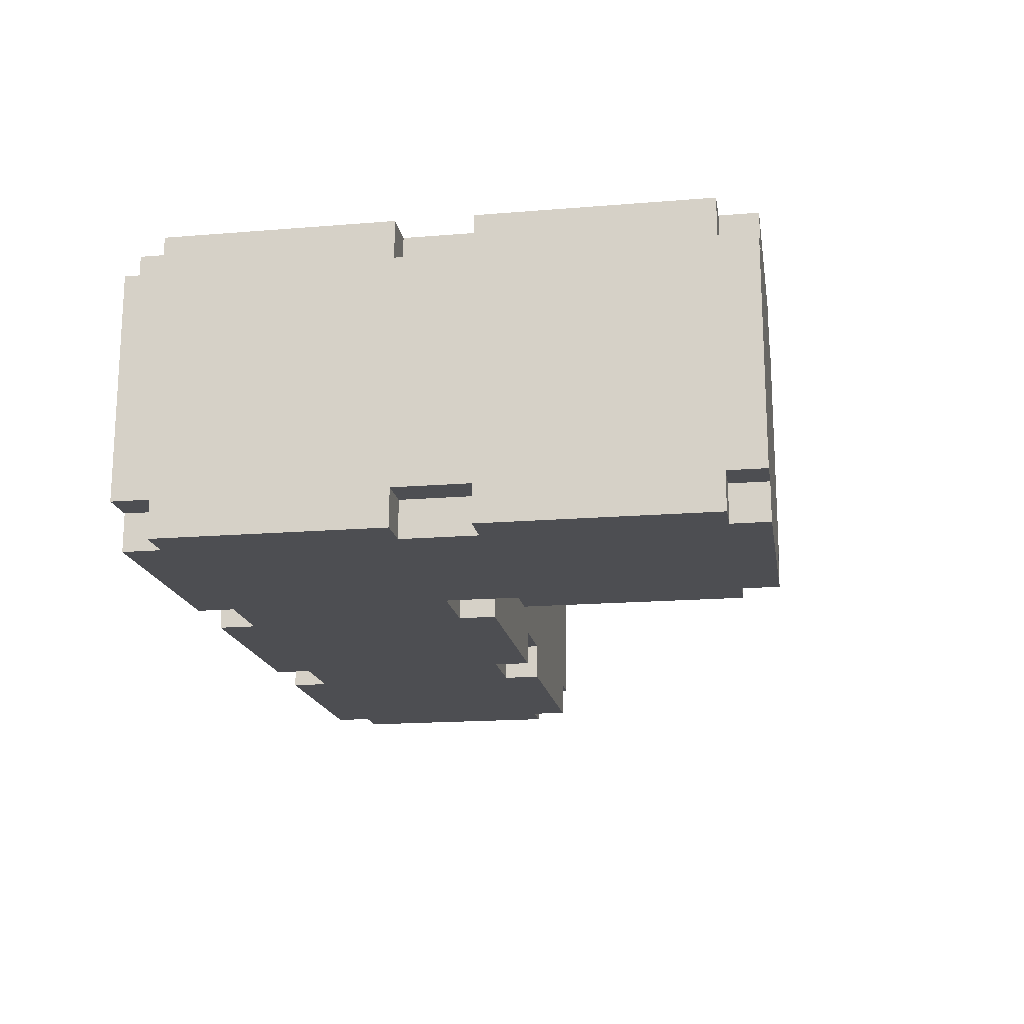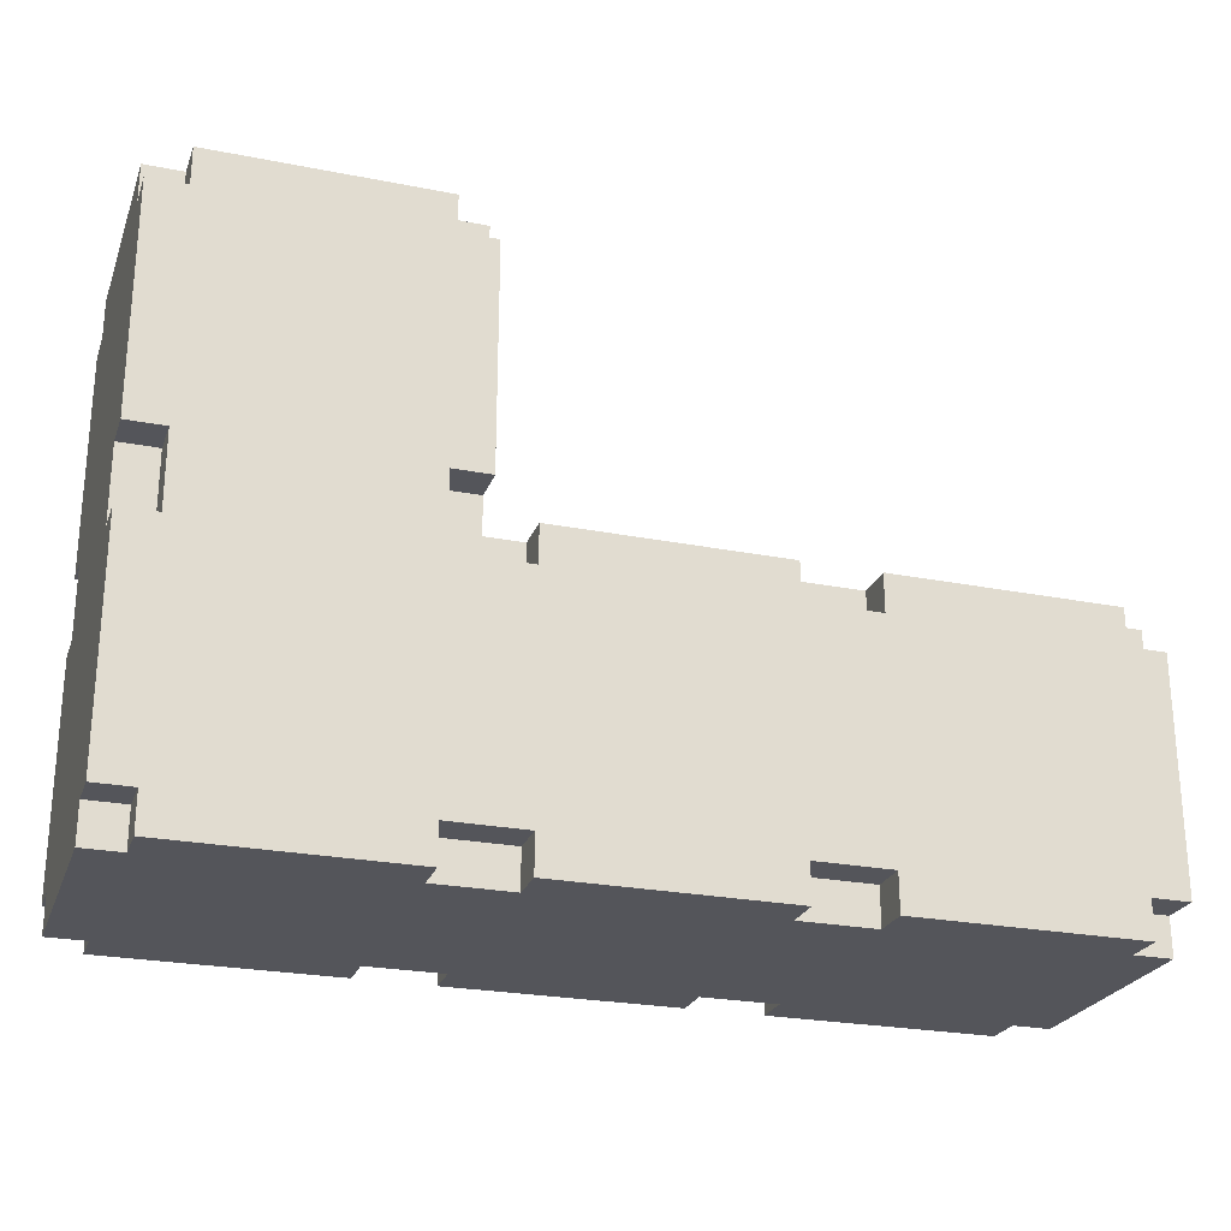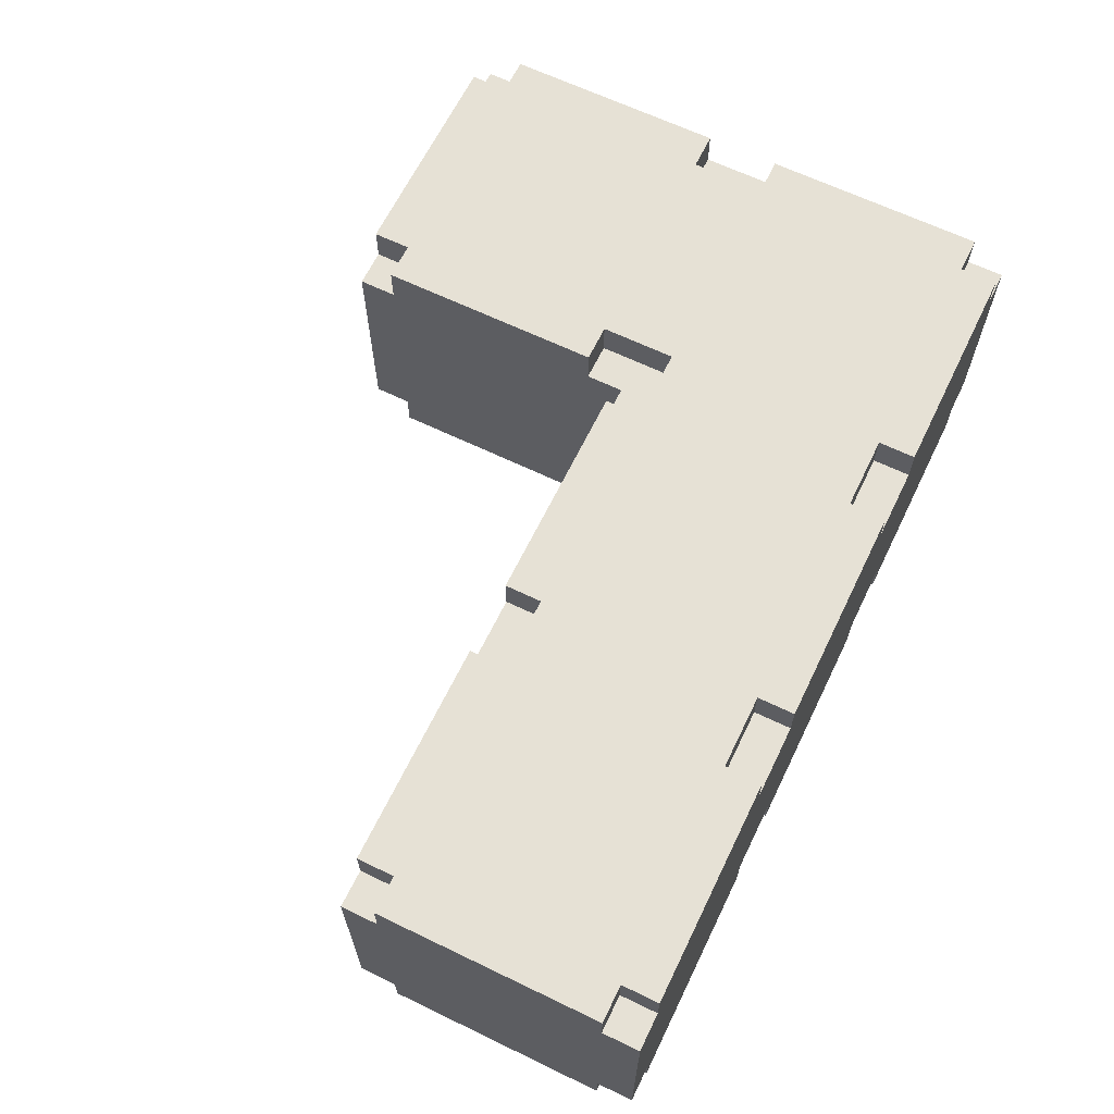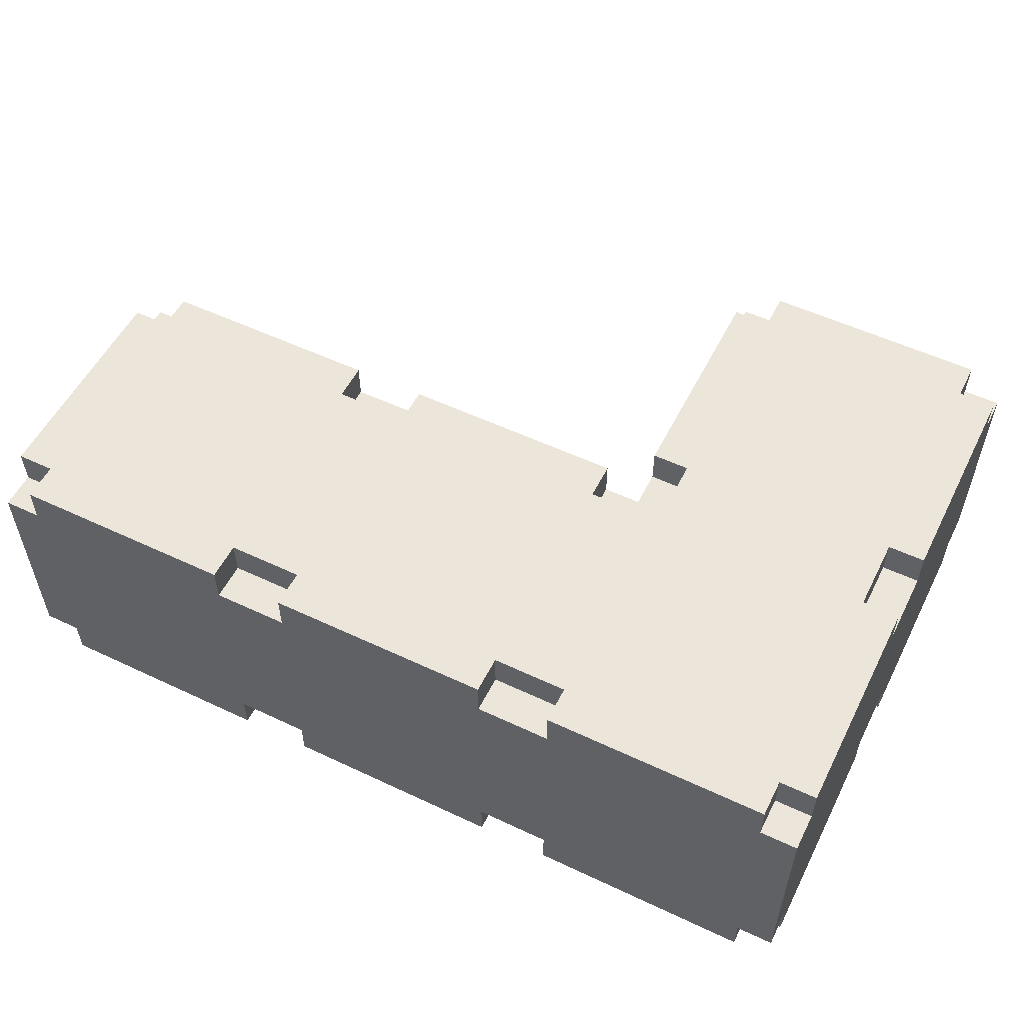
<metadata>
{"format":"obj","ext":"obj","renderer":"f3d","projection":"perspective","resolution":1024,"background":"white","views":[{"elev":-17.2,"azim":-80.7,"up":"+Y"},{"elev":-24.9,"azim":-17.8,"up":"+Z"},{"elev":64.7,"azim":115.9,"up":"+Y"},{"elev":54.6,"azim":-153.5,"up":"+Y"}]}
</metadata>
<code>
o
v -1.2 -0.4 0.7
v -1.2 -0.4 0.1
v -1.2 -0.4 -0.1
v -1.2 -0.4 -0.7
v -1.2 -0.3 0.8
v -1.2 -0.3 0.7
v -1.2 -0.3 0.1
v -1.2 -0.3 -0.1
v -1.2 -0.3 -0.7
v -1.2 -0.3 -0.8
v -1.2 0.3 0.8
v -1.2 0.3 0.7
v -1.2 0.3 0.1
v -1.2 0.3 -0.1
v -1.2 0.3 -0.7
v -1.2 0.3 -0.8
v -1.2 0.4 0.7
v -1.2 0.4 0.1
v -1.2 0.4 -0.1
v -1.2 0.4 -0.7
v -1.1 -0.4 0.8
v -1.1 -0.4 0.7
v -1.1 -0.4 0.1
v -1.1 -0.4 -0.1
v -1.1 -0.4 -0.7
v -1.1 -0.4 -0.8
v -1.1 -0.3 0.8
v -1.1 -0.3 0.7
v -1.1 -0.3 0.1
v -1.1 -0.3 -0.1
v -1.1 -0.3 -0.7
v -1.1 -0.3 -0.8
v -1.1 0.3 0.8
v -1.1 0.3 0.7
v -1.1 0.3 0.1
v -1.1 0.3 -0.1
v -1.1 0.3 -0.7
v -1.1 0.3 -0.8
v -1.1 0.4 0.8
v -1.1 0.4 0.7
v -1.1 0.4 0.1
v -1.1 0.4 -0.1
v -1.1 0.4 -0.7
v -1.1 0.4 -0.8
v -0.3 -0.4 0
v -0.3 -0.4 -0.1
v -0.3 -0.4 -0.7
v -0.3 -0.4 -0.8
v -0.3 -0.3 0
v -0.3 -0.3 -0.1
v -0.3 -0.3 -0.7
v -0.3 -0.3 -0.8
v -0.3 0.3 0
v -0.3 0.3 -0.1
v -0.3 0.3 -0.7
v -0.3 0.3 -0.8
v -0.3 0.4 0
v -0.3 0.4 -0.1
v -0.3 0.4 -0.7
v -0.3 0.4 -0.8
v 0.5 -0.4 0
v 0.5 -0.4 -0.1
v 0.5 -0.4 -0.7
v 0.5 -0.4 -0.8
v 0.5 -0.3 0
v 0.5 -0.3 -0.1
v 0.5 -0.3 -0.7
v 0.5 -0.3 -0.8
v 0.5 0.3 0
v 0.5 0.3 -0.1
v 0.5 0.3 -0.7
v 0.5 0.3 -0.8
v 0.5 0.4 0
v 0.5 0.4 -0.1
v 0.5 0.4 -0.7
v 0.5 0.4 -0.8
v -0.5 -0.4 0.8
v -0.5 -0.4 0.7
v -0.5 -0.4 0.1
v -0.5 -0.4 -0.1
v -0.5 -0.4 -0.7
v -0.5 -0.4 -0.8
v -0.5 -0.3 0.8
v -0.5 -0.3 0.7
v -0.5 -0.3 0.1
v -0.5 -0.3 -0.1
v -0.5 -0.3 -0.7
v -0.5 -0.3 -0.8
v -0.5 0.3 0.8
v -0.5 0.3 0.7
v -0.5 0.3 0.1
v -0.5 0.3 -0.1
v -0.5 0.3 -0.7
v -0.5 0.3 -0.8
v -0.5 0.4 0.8
v -0.5 0.4 0.7
v -0.5 0.4 0.1
v -0.5 0.4 -0.1
v -0.5 0.4 -0.7
v -0.5 0.4 -0.8
v -0.4 -0.4 0.7
v -0.4 -0.4 0.1
v -0.4 -0.3 0.8
v -0.4 -0.3 0.7
v -0.4 -0.3 0.1
v -0.4 -0.3 0
v -0.4 0.3 0.8
v -0.4 0.3 0.7
v -0.4 0.3 0.1
v -0.4 0.3 0
v -0.4 0.4 0.7
v -0.4 0.4 0.1
v 0.3 -0.4 0
v 0.3 -0.4 -0.1
v 0.3 -0.4 -0.7
v 0.3 -0.4 -0.8
v 0.3 -0.3 0
v 0.3 -0.3 -0.1
v 0.3 -0.3 -0.7
v 0.3 -0.3 -0.8
v 0.3 0.3 0
v 0.3 0.3 -0.1
v 0.3 0.3 -0.7
v 0.3 0.3 -0.8
v 0.3 0.4 0
v 0.3 0.4 -0.1
v 0.3 0.4 -0.7
v 0.3 0.4 -0.8
v 1.1 -0.4 0
v 1.1 -0.4 -0.1
v 1.1 -0.4 -0.7
v 1.1 -0.4 -0.8
v 1.1 -0.3 0
v 1.1 -0.3 -0.1
v 1.1 -0.3 -0.7
v 1.1 -0.3 -0.8
v 1.1 0.3 0
v 1.1 0.3 -0.1
v 1.1 0.3 -0.7
v 1.1 0.3 -0.8
v 1.1 0.4 0
v 1.1 0.4 -0.1
v 1.1 0.4 -0.7
v 1.1 0.4 -0.8
v 1.2 -0.4 -0.1
v 1.2 -0.4 -0.7
v 1.2 -0.3 0
v 1.2 -0.3 -0.1
v 1.2 -0.3 -0.7
v 1.2 -0.3 -0.8
v 1.2 0.3 0
v 1.2 0.3 -0.1
v 1.2 0.3 -0.7
v 1.2 0.3 -0.8
v 1.2 0.4 -0.1
v 1.2 0.4 -0.7
v -1.2 -0.3 0.8
v -1.2 0.3 0.8
v -1.1 -0.4 0.8
v -1.1 -0.3 0.8
v -1.1 0.3 0.8
v -1.1 0.4 0.8
v -0.5 -0.4 0.8
v -0.5 -0.3 0.8
v -0.5 0.3 0.8
v -0.5 0.4 0.8
v -0.4 -0.3 0.8
v -0.4 0.3 0.8
v -1.2 -0.4 0.7
v -1.2 -0.3 0.7
v -1.2 0.3 0.7
v -1.2 0.4 0.7
v -1.1 -0.4 0.7
v -1.1 -0.3 0.7
v -1.1 0.3 0.7
v -1.1 0.4 0.7
v -0.5 -0.4 0.7
v -0.5 -0.3 0.7
v -0.5 0.3 0.7
v -0.5 0.4 0.7
v -0.4 -0.4 0.7
v -0.4 -0.3 0.7
v -0.4 0.3 0.7
v -0.4 0.4 0.7
v -0.4 -0.3 0
v -0.4 0.3 0
v -0.3 -0.4 0
v -0.3 -0.3 0
v -0.3 0.3 0
v -0.3 0.4 0
v 0.3 -0.4 0
v 0.3 -0.3 0
v 0.3 0.3 0
v 0.3 0.4 0
v 0.5 -0.4 0
v 0.5 -0.3 0
v 0.5 0.3 0
v 0.5 0.4 0
v 1.1 -0.4 0
v 1.1 -0.3 0
v 1.1 0.3 0
v 1.1 0.4 0
v 1.2 -0.3 0
v 1.2 0.3 0
v -1.2 -0.4 -0.1
v -1.2 -0.3 -0.1
v -1.2 0.3 -0.1
v -1.2 0.4 -0.1
v -1.1 -0.4 -0.1
v -1.1 -0.3 -0.1
v -1.1 0.3 -0.1
v -1.1 0.4 -0.1
v -0.5 -0.4 -0.1
v -0.5 -0.3 -0.1
v -0.5 0.3 -0.1
v -0.5 0.4 -0.1
v -0.3 -0.4 -0.1
v -0.3 -0.3 -0.1
v -0.3 0.3 -0.1
v -0.3 0.4 -0.1
v 0.3 -0.4 -0.1
v 0.3 -0.3 -0.1
v 0.3 0.3 -0.1
v 0.3 0.4 -0.1
v 0.5 -0.4 -0.1
v 0.5 -0.3 -0.1
v 0.5 0.3 -0.1
v 0.5 0.4 -0.1
v 1.1 -0.4 -0.1
v 1.1 -0.3 -0.1
v 1.1 0.3 -0.1
v 1.1 0.4 -0.1
v 1.2 -0.4 -0.1
v 1.2 -0.3 -0.1
v 1.2 0.3 -0.1
v 1.2 0.4 -0.1
v -1.2 -0.4 0.1
v -1.2 -0.3 0.1
v -1.2 0.3 0.1
v -1.2 0.4 0.1
v -1.1 -0.4 0.1
v -1.1 -0.3 0.1
v -1.1 0.3 0.1
v -1.1 0.4 0.1
v -0.5 -0.4 0.1
v -0.5 -0.3 0.1
v -0.5 0.3 0.1
v -0.5 0.4 0.1
v -0.4 -0.4 0.1
v -0.4 -0.3 0.1
v -0.4 0.3 0.1
v -0.4 0.4 0.1
v -1.2 -0.4 -0.7
v -1.2 -0.3 -0.7
v -1.2 0.3 -0.7
v -1.2 0.4 -0.7
v -1.1 -0.4 -0.7
v -1.1 -0.3 -0.7
v -1.1 0.3 -0.7
v -1.1 0.4 -0.7
v -0.5 -0.4 -0.7
v -0.5 -0.3 -0.7
v -0.5 0.3 -0.7
v -0.5 0.4 -0.7
v -0.3 -0.4 -0.7
v -0.3 -0.3 -0.7
v -0.3 0.3 -0.7
v -0.3 0.4 -0.7
v 0.3 -0.4 -0.7
v 0.3 -0.3 -0.7
v 0.3 0.3 -0.7
v 0.3 0.4 -0.7
v 0.5 -0.4 -0.7
v 0.5 -0.3 -0.7
v 0.5 0.3 -0.7
v 0.5 0.4 -0.7
v 1.1 -0.4 -0.7
v 1.1 -0.3 -0.7
v 1.1 0.3 -0.7
v 1.1 0.4 -0.7
v 1.2 -0.4 -0.7
v 1.2 -0.3 -0.7
v 1.2 0.3 -0.7
v 1.2 0.4 -0.7
v -1.2 -0.3 -0.8
v -1.2 0.3 -0.8
v -1.1 -0.4 -0.8
v -1.1 -0.3 -0.8
v -1.1 0.3 -0.8
v -1.1 0.4 -0.8
v -0.5 -0.4 -0.8
v -0.5 -0.3 -0.8
v -0.5 0.3 -0.8
v -0.5 0.4 -0.8
v -0.3 -0.4 -0.8
v -0.3 -0.3 -0.8
v -0.3 0.3 -0.8
v -0.3 0.4 -0.8
v 0.3 -0.4 -0.8
v 0.3 -0.3 -0.8
v 0.3 0.3 -0.8
v 0.3 0.4 -0.8
v 0.5 -0.4 -0.8
v 0.5 -0.3 -0.8
v 0.5 0.3 -0.8
v 0.5 0.4 -0.8
v 1.1 -0.4 -0.8
v 1.1 -0.3 -0.8
v 1.1 0.3 -0.8
v 1.1 0.4 -0.8
v 1.2 -0.3 -0.8
v 1.2 0.3 -0.8
v -1.1 -0.4 0.8
v -0.5 -0.4 0.8
v -1.2 -0.4 0.7
v -1.1 -0.4 0.7
v -0.5 -0.4 0.7
v -0.4 -0.4 0.7
v -1.2 -0.4 0.1
v -1.1 -0.4 0.1
v -0.5 -0.4 0.1
v -0.4 -0.4 0.1
v -0.3 -0.4 0
v 0.3 -0.4 0
v 0.5 -0.4 0
v 1.1 -0.4 0
v -1.2 -0.4 -0.1
v -1.1 -0.4 -0.1
v -0.5 -0.4 -0.1
v -0.3 -0.4 -0.1
v 0.3 -0.4 -0.1
v 0.5 -0.4 -0.1
v 1.1 -0.4 -0.1
v 1.2 -0.4 -0.1
v -1.2 -0.4 -0.7
v -1.1 -0.4 -0.7
v -0.5 -0.4 -0.7
v -0.3 -0.4 -0.7
v 0.3 -0.4 -0.7
v 0.5 -0.4 -0.7
v 1.1 -0.4 -0.7
v 1.2 -0.4 -0.7
v -1.1 -0.4 -0.8
v -0.5 -0.4 -0.8
v -0.3 -0.4 -0.8
v 0.3 -0.4 -0.8
v 0.5 -0.4 -0.8
v 1.1 -0.4 -0.8
v -1.2 -0.3 0.8
v -1.1 -0.3 0.8
v -0.5 -0.3 0.8
v -0.4 -0.3 0.8
v -1.2 -0.3 0.7
v -1.1 -0.3 0.7
v -0.5 -0.3 0.7
v -0.4 -0.3 0.7
v -1.2 -0.3 0.1
v -1.1 -0.3 0.1
v -0.5 -0.3 0.1
v -0.4 -0.3 0.1
v -0.4 -0.3 0
v -0.3 -0.3 0
v 0.3 -0.3 0
v 0.5 -0.3 0
v 1.1 -0.3 0
v 1.2 -0.3 0
v -1.2 -0.3 -0.1
v -1.1 -0.3 -0.1
v -0.5 -0.3 -0.1
v -0.3 -0.3 -0.1
v 0.3 -0.3 -0.1
v 0.5 -0.3 -0.1
v 1.1 -0.3 -0.1
v 1.2 -0.3 -0.1
v -1.2 -0.3 -0.7
v -1.1 -0.3 -0.7
v -0.5 -0.3 -0.7
v -0.3 -0.3 -0.7
v 0.3 -0.3 -0.7
v 0.5 -0.3 -0.7
v 1.1 -0.3 -0.7
v 1.2 -0.3 -0.7
v -1.2 -0.3 -0.8
v -1.1 -0.3 -0.8
v -0.5 -0.3 -0.8
v -0.3 -0.3 -0.8
v 0.3 -0.3 -0.8
v 0.5 -0.3 -0.8
v 1.1 -0.3 -0.8
v 1.2 -0.3 -0.8
v -1.2 0.3 0.8
v -1.1 0.3 0.8
v -0.5 0.3 0.8
v -0.4 0.3 0.8
v -1.2 0.3 0.7
v -1.1 0.3 0.7
v -0.5 0.3 0.7
v -0.4 0.3 0.7
v -1.2 0.3 0.1
v -1.1 0.3 0.1
v -0.5 0.3 0.1
v -0.4 0.3 0.1
v -0.4 0.3 0
v -0.3 0.3 0
v 0.3 0.3 0
v 0.5 0.3 0
v 1.1 0.3 0
v 1.2 0.3 0
v -1.2 0.3 -0.1
v -1.1 0.3 -0.1
v -0.5 0.3 -0.1
v -0.3 0.3 -0.1
v 0.3 0.3 -0.1
v 0.5 0.3 -0.1
v 1.1 0.3 -0.1
v 1.2 0.3 -0.1
v -1.2 0.3 -0.7
v -1.1 0.3 -0.7
v -0.5 0.3 -0.7
v -0.3 0.3 -0.7
v 0.3 0.3 -0.7
v 0.5 0.3 -0.7
v 1.1 0.3 -0.7
v 1.2 0.3 -0.7
v -1.2 0.3 -0.8
v -1.1 0.3 -0.8
v -0.5 0.3 -0.8
v -0.3 0.3 -0.8
v 0.3 0.3 -0.8
v 0.5 0.3 -0.8
v 1.1 0.3 -0.8
v 1.2 0.3 -0.8
v -1.1 0.4 0.8
v -0.5 0.4 0.8
v -1.2 0.4 0.7
v -1.1 0.4 0.7
v -0.5 0.4 0.7
v -0.4 0.4 0.7
v -1.2 0.4 0.1
v -1.1 0.4 0.1
v -0.5 0.4 0.1
v -0.4 0.4 0.1
v -0.3 0.4 0
v 0.3 0.4 0
v 0.5 0.4 0
v 1.1 0.4 0
v -1.2 0.4 -0.1
v -1.1 0.4 -0.1
v -0.5 0.4 -0.1
v -0.3 0.4 -0.1
v 0.3 0.4 -0.1
v 0.5 0.4 -0.1
v 1.1 0.4 -0.1
v 1.2 0.4 -0.1
v -1.2 0.4 -0.7
v -1.1 0.4 -0.7
v -0.5 0.4 -0.7
v -0.3 0.4 -0.7
v 0.3 0.4 -0.7
v 0.5 0.4 -0.7
v 1.1 0.4 -0.7
v 1.2 0.4 -0.7
v -1.1 0.4 -0.8
v -0.5 0.4 -0.8
v -0.3 0.4 -0.8
v 0.3 0.4 -0.8
v 0.5 0.4 -0.8
v 1.1 0.4 -0.8
f 6 2 1
f 7 2 6
f 8 4 3
f 9 4 8
f 11 6 5
f 12 7 6
f 12 6 11
f 13 8 7
f 13 7 12
f 14 9 8
f 14 8 13
f 15 10 9
f 15 9 14
f 16 10 15
f 17 13 12
f 18 13 17
f 19 15 14
f 20 15 19
f 27 22 21
f 28 22 27
f 29 24 23
f 30 24 29
f 31 26 25
f 32 26 31
f 39 34 33
f 40 34 39
f 41 36 35
f 42 36 41
f 43 38 37
f 44 38 43
f 49 46 45
f 50 46 49
f 51 48 47
f 52 48 51
f 57 54 53
f 58 54 57
f 59 56 55
f 60 56 59
f 65 62 61
f 66 62 65
f 67 64 63
f 68 64 67
f 73 70 69
f 74 70 73
f 75 72 71
f 76 72 75
f 77 78 83
f 83 78 84
f 79 80 85
f 85 80 86
f 81 82 87
f 87 82 88
f 89 90 95
f 95 90 96
f 91 92 97
f 97 92 98
f 93 94 99
f 99 94 100
f 101 102 104
f 104 102 105
f 103 104 107
f 104 105 108
f 107 104 108
f 105 106 109
f 108 105 109
f 109 106 110
f 108 109 111
f 111 109 112
f 113 114 117
f 117 114 118
f 115 116 119
f 119 116 120
f 121 122 125
f 125 122 126
f 123 124 127
f 127 124 128
f 129 130 133
f 133 130 134
f 131 132 135
f 135 132 136
f 137 138 141
f 141 138 142
f 139 140 143
f 143 140 144
f 145 146 148
f 148 146 149
f 147 148 151
f 148 149 152
f 151 148 152
f 149 150 153
f 152 149 153
f 153 150 154
f 152 153 155
f 155 153 156
f 160 158 157
f 161 158 160
f 163 160 159
f 164 161 160
f 164 160 163
f 165 162 161
f 165 161 164
f 166 162 165
f 167 165 164
f 168 165 167
f 173 170 169
f 174 170 173
f 175 172 171
f 176 172 175
f 181 178 177
f 182 178 181
f 183 180 179
f 184 180 183
f 188 186 185
f 189 186 188
f 191 188 187
f 192 189 188
f 192 188 191
f 193 190 189
f 193 189 192
f 194 190 193
f 196 193 192
f 197 193 196
f 199 196 195
f 200 197 196
f 200 196 199
f 201 198 197
f 201 197 200
f 202 198 201
f 203 201 200
f 204 201 203
f 209 206 205
f 210 206 209
f 211 208 207
f 212 208 211
f 217 214 213
f 218 214 217
f 219 216 215
f 220 216 219
f 225 222 221
f 226 222 225
f 227 224 223
f 228 224 227
f 233 230 229
f 234 230 233
f 235 232 231
f 236 232 235
f 237 238 241
f 241 238 242
f 239 240 243
f 243 240 244
f 245 246 249
f 249 246 250
f 247 248 251
f 251 248 252
f 253 254 257
f 257 254 258
f 255 256 259
f 259 256 260
f 261 262 265
f 265 262 266
f 263 264 267
f 267 264 268
f 269 270 273
f 273 270 274
f 271 272 275
f 275 272 276
f 277 278 281
f 281 278 282
f 279 280 283
f 283 280 284
f 285 286 288
f 288 286 289
f 287 288 291
f 288 289 292
f 291 288 292
f 289 290 293
f 292 289 293
f 293 290 294
f 292 293 296
f 296 293 297
f 295 296 299
f 296 297 300
f 299 296 300
f 297 298 301
f 300 297 301
f 301 298 302
f 300 301 304
f 304 301 305
f 303 304 307
f 304 305 308
f 307 304 308
f 305 306 309
f 308 305 309
f 309 306 310
f 308 309 311
f 311 309 312
f 316 314 313
f 317 314 316
f 319 316 315
f 320 317 316
f 320 316 319
f 321 318 317
f 321 317 320
f 322 318 321
f 328 321 320
f 329 321 328
f 330 324 323
f 331 324 330
f 332 326 325
f 333 326 332
f 335 328 327
f 336 329 328
f 336 328 335
f 337 330 329
f 337 329 336
f 338 331 330
f 338 330 337
f 339 332 331
f 339 331 338
f 340 333 332
f 340 332 339
f 341 334 333
f 341 333 340
f 342 334 341
f 343 337 336
f 344 337 343
f 345 339 338
f 346 339 345
f 347 341 340
f 348 341 347
f 353 350 349
f 354 350 353
f 355 352 351
f 356 352 355
f 361 360 359
f 367 358 357
f 368 358 367
f 369 361 359
f 369 362 361
f 370 362 369
f 371 364 363
f 372 364 371
f 373 366 365
f 374 366 373
f 383 376 375
f 384 376 383
f 385 378 377
f 386 378 385
f 387 380 379
f 388 380 387
f 389 382 381
f 390 382 389
f 391 392 395
f 395 392 396
f 393 394 397
f 397 394 398
f 401 402 403
f 399 400 409
f 409 400 410
f 401 403 411
f 403 404 411
f 411 404 412
f 405 406 413
f 413 406 414
f 407 408 415
f 415 408 416
f 417 418 425
f 425 418 426
f 419 420 427
f 427 420 428
f 421 422 429
f 429 422 430
f 423 424 431
f 431 424 432
f 433 434 436
f 436 434 437
f 435 436 439
f 436 437 440
f 439 436 440
f 437 438 441
f 440 437 441
f 441 438 442
f 440 441 448
f 448 441 449
f 443 444 450
f 450 444 451
f 445 446 452
f 452 446 453
f 447 448 455
f 448 449 456
f 455 448 456
f 449 450 457
f 456 449 457
f 450 451 458
f 457 450 458
f 451 452 459
f 458 451 459
f 452 453 460
f 459 452 460
f 453 454 461
f 460 453 461
f 461 454 462
f 456 457 463
f 463 457 464
f 458 459 465
f 465 459 466
f 460 461 467
f 467 461 468

</code>
